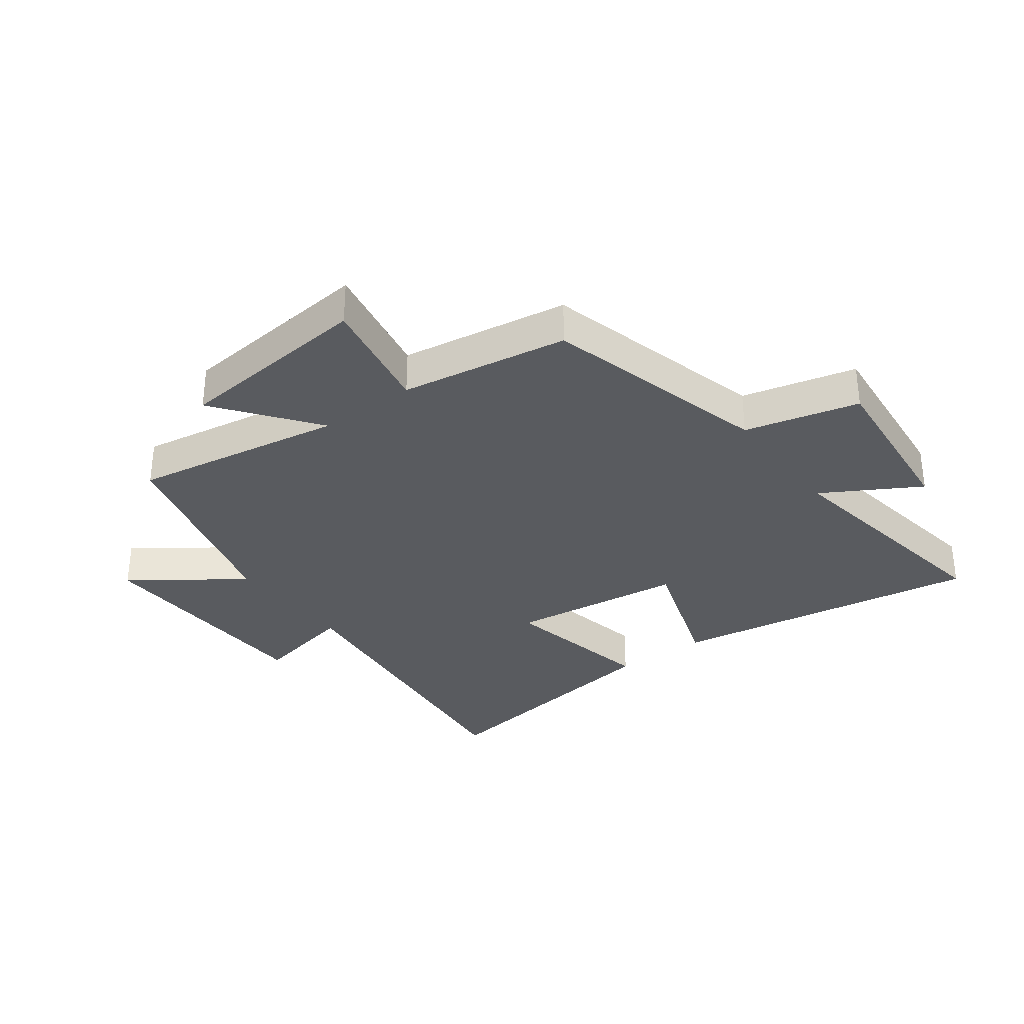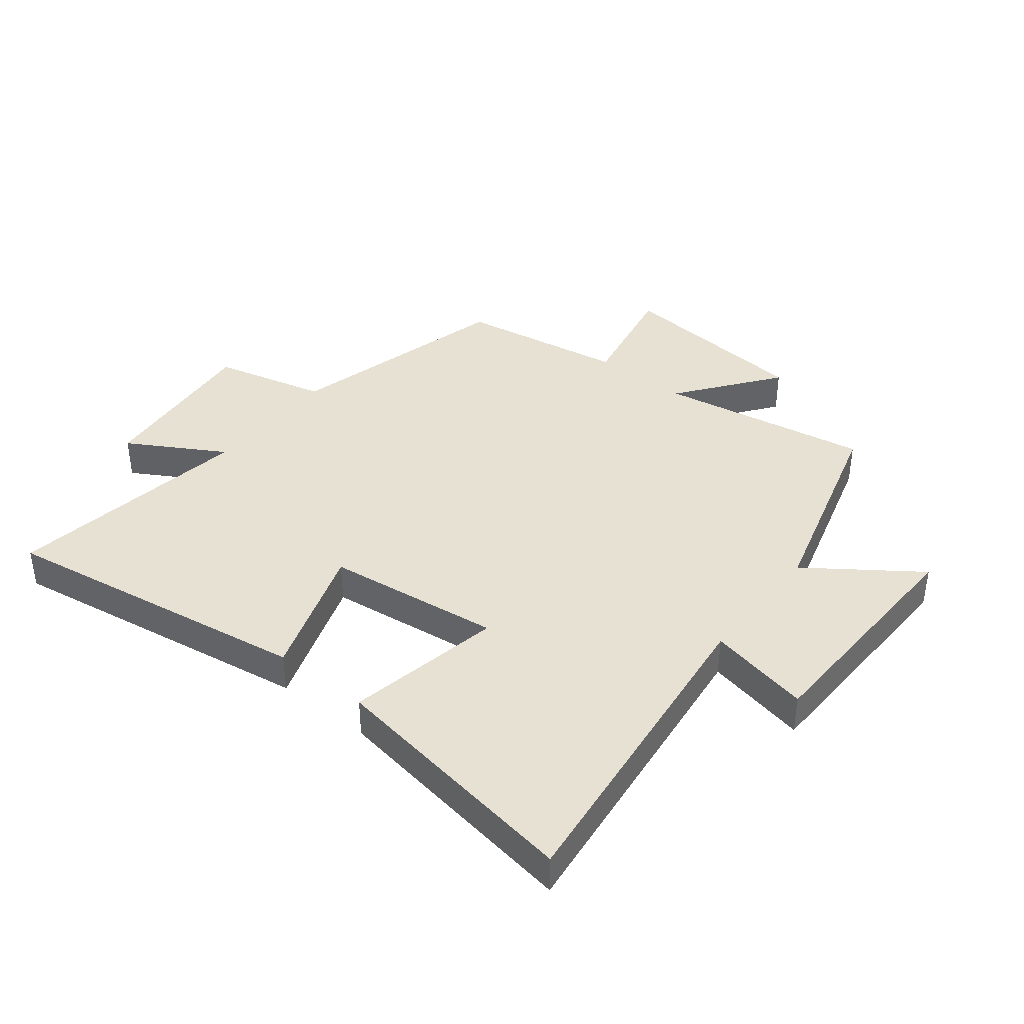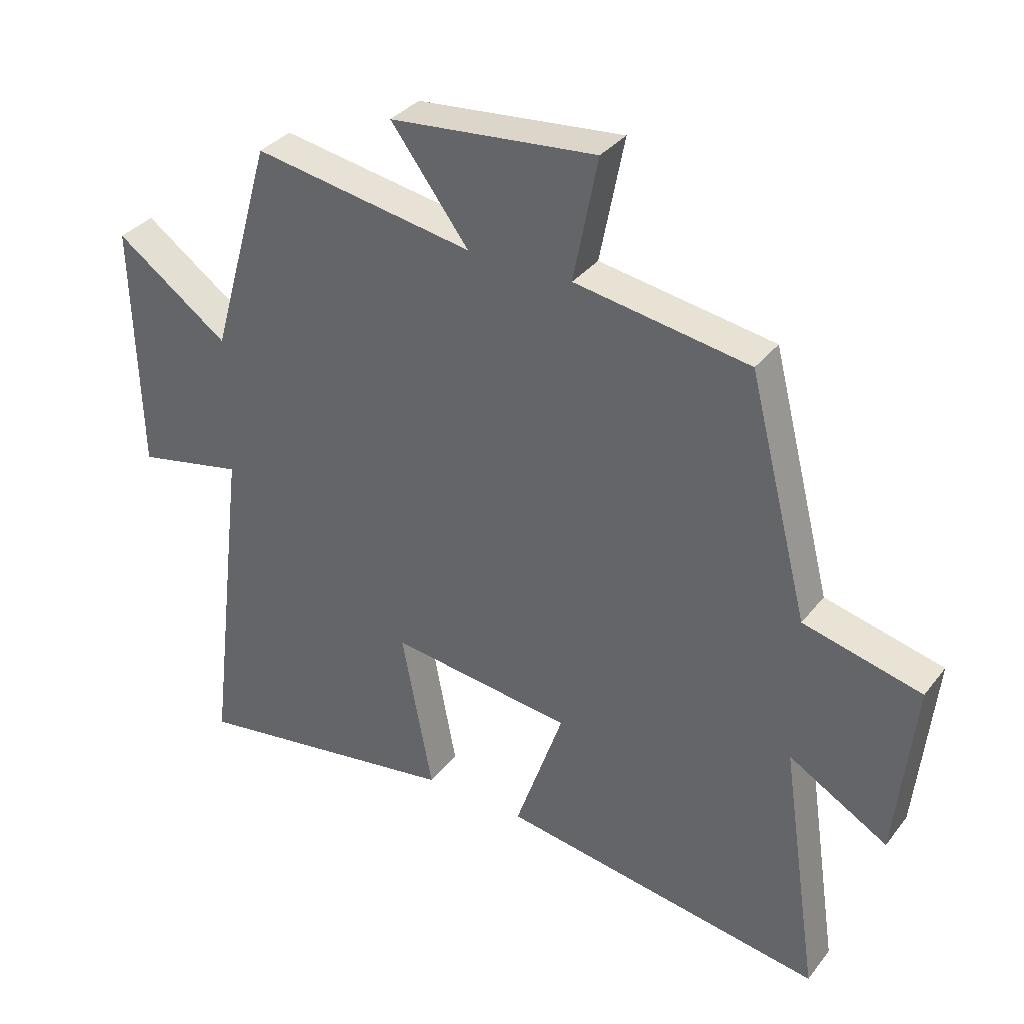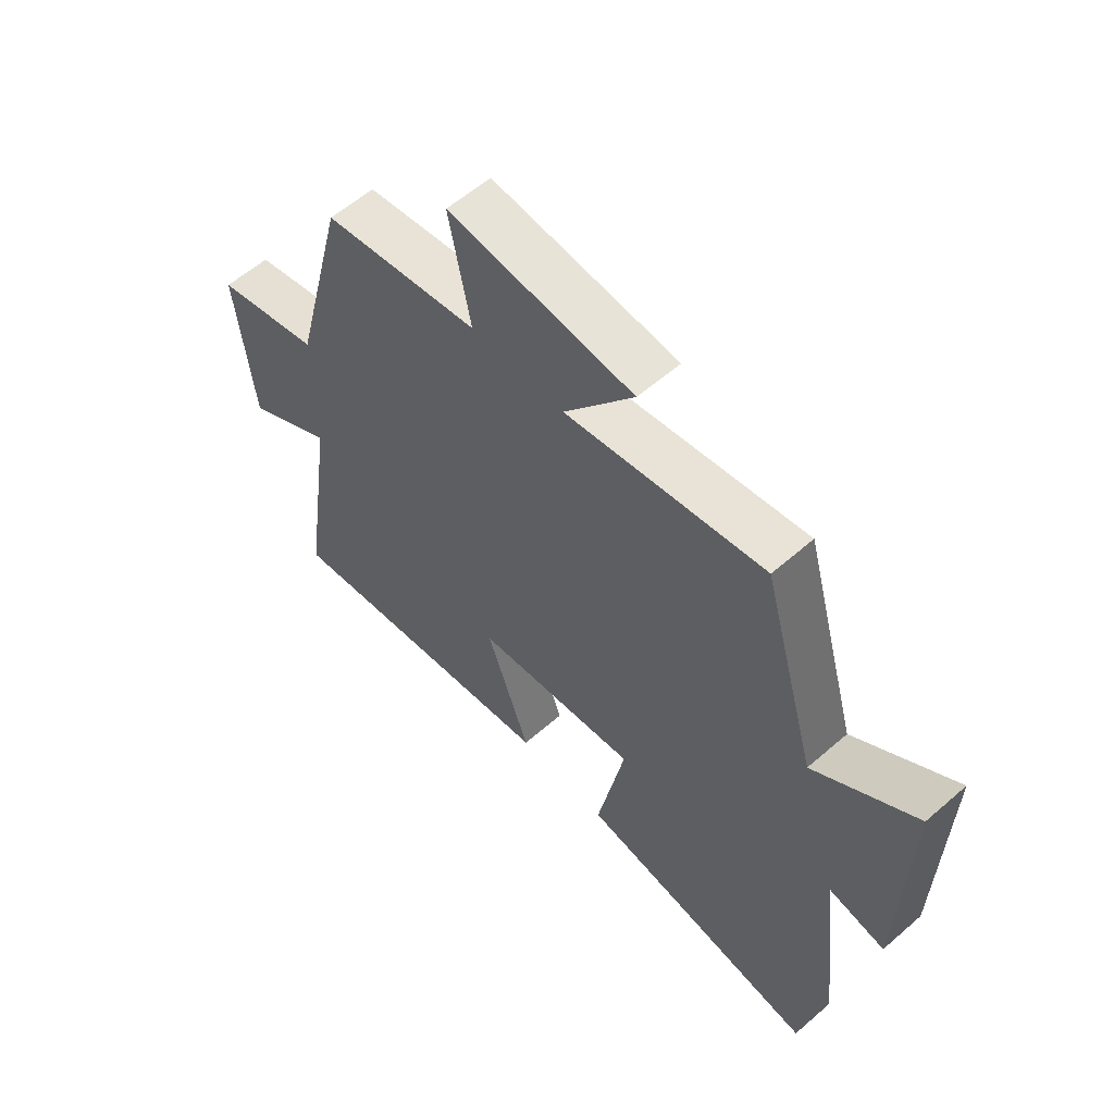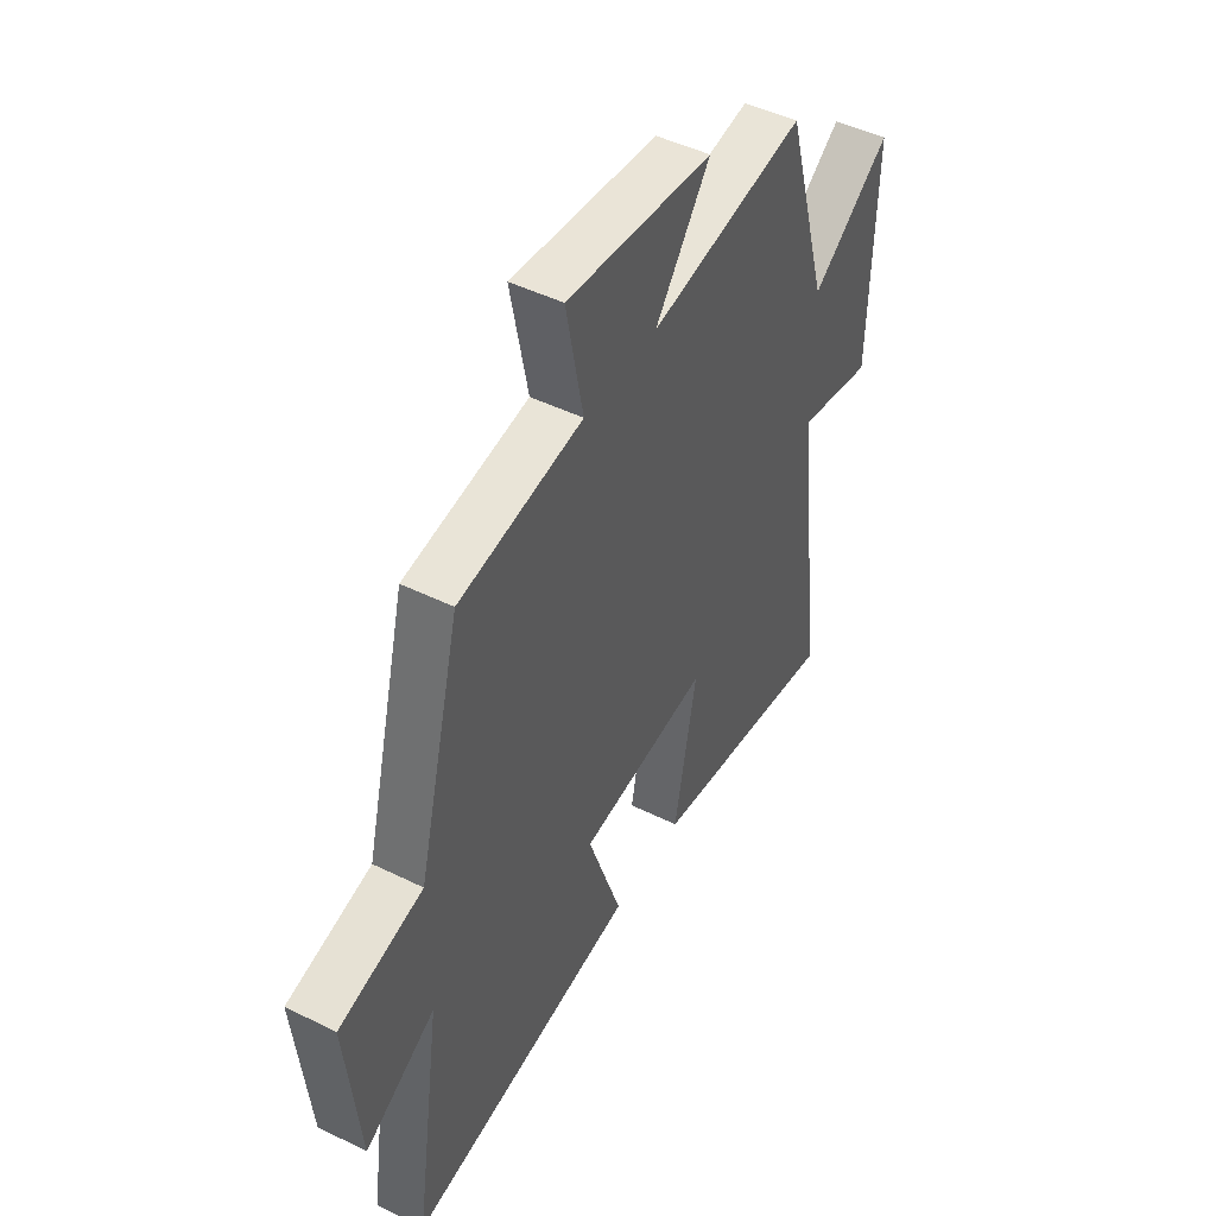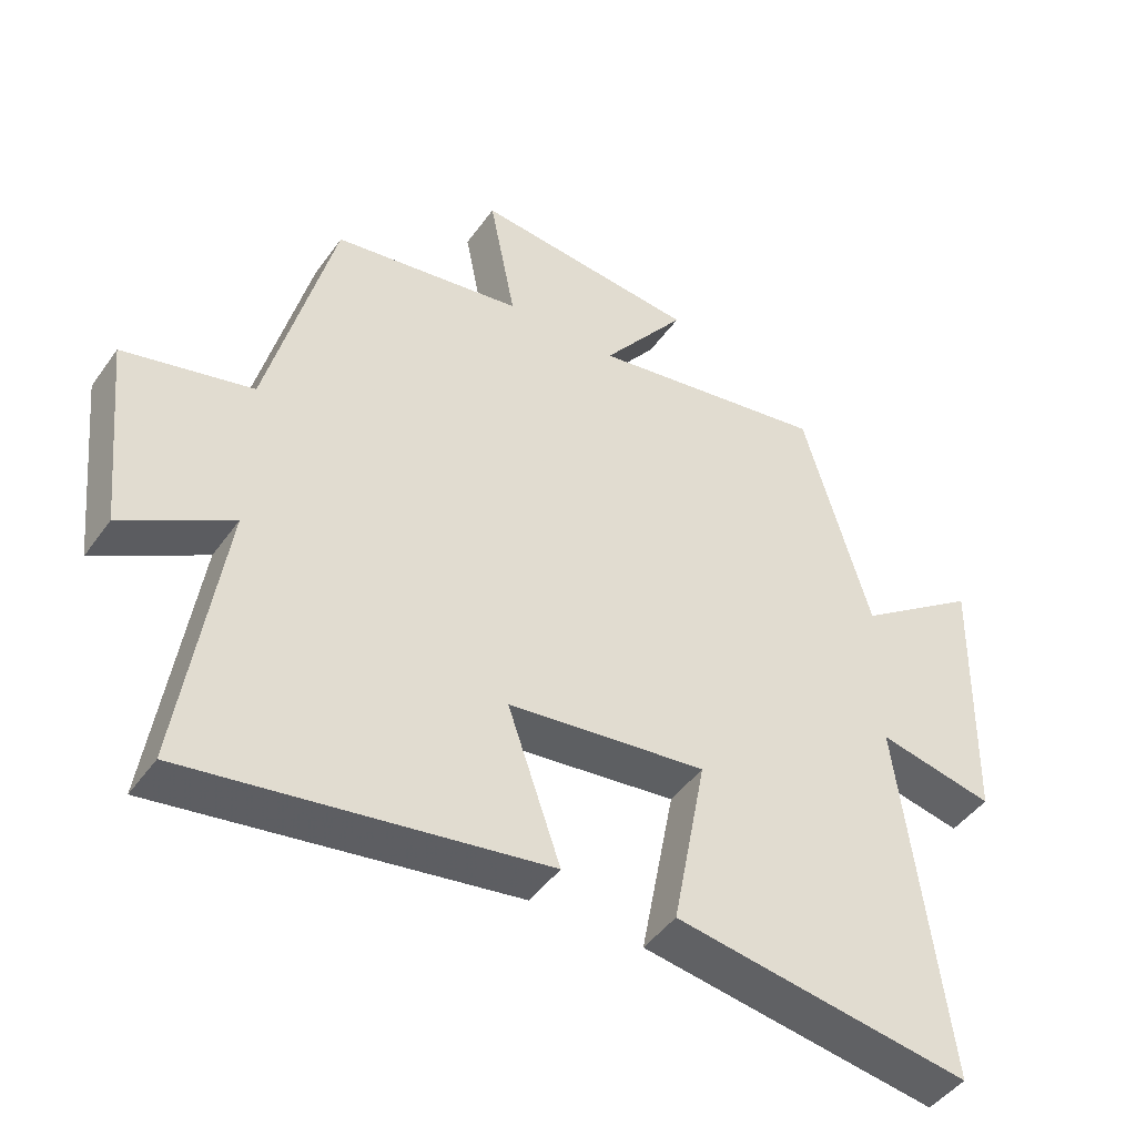
<metadata>
{"format":"obj","ext":"obj","renderer":"f3d","projection":"perspective","resolution":1024,"background":"white","views":[{"elev":-32.3,"azim":36.9,"up":"+Y"},{"elev":39.4,"azim":-141.5,"up":"+Y"},{"elev":34.4,"azim":32.2,"up":"+Z"},{"elev":58.9,"azim":-131.9,"up":"+Z"},{"elev":47.2,"azim":119.1,"up":"+Z"},{"elev":-45.7,"azim":146.7,"up":"+Z"}]}
</metadata>
<code>
v -0.566 0.07 -0.568
v -0.5 0.07 -0.023
v -0.672 0.07 -0.059
v -0.682 0.07 0.343
v -0.5 0.07 0.213
v -0.401 0.07 0.56
v -0.046 0.07 0.5
v -0.171 0.07 0.667
v 0.161 0.07 0.699
v 0.122 0.07 0.5
v 0.403 0.07 0.455
v 0.5 0.07 0.074
v 0.69 0.07 0.027
v 0.66 0.07 -0.261
v 0.5 0.07 -0.168
v 0.561 0.07 -0.582
v 0.037 0.07 -0.5
v 0.115 0.07 -0.274
v -0.179 0.07 -0.238
v -0.129 0.07 -0.5
v -0.566 0 -0.568
v -0.5 0 -0.023
v -0.672 0 -0.059
v -0.682 0 0.343
v -0.5 0 0.213
v -0.401 0 0.56
v -0.046 0 0.5
v -0.171 0 0.667
v 0.161 0 0.699
v 0.122 0 0.5
v 0.403 0 0.455
v 0.5 0 0.074
v 0.69 0 0.027
v 0.66 0 -0.261
v 0.5 0 -0.168
v 0.561 0 -0.582
v 0.037 0 -0.5
v 0.115 0 -0.274
v -0.179 0 -0.238
v -0.129 0 -0.5
f 19 20 1 2
f 18 19 2
f 15 16 17 18
f 15 18 2
f 12 13 14 15
f 12 15 2
f 11 12 2
f 10 11 2
f 7 8 9 10
f 7 10 2 3
f 5 6 7
f 5 7 3
f 3 4 5
f 22 21 40 39
f 22 39 38
f 38 37 36 35
f 22 38 35
f 35 34 33 32
f 22 35 32
f 22 32 31
f 22 31 30
f 30 29 28 27
f 23 22 30 27
f 27 26 25
f 23 27 25
f 25 24 23
f 1 21 22 2
f 2 22 23 3
f 3 23 24 4
f 4 24 25 5
f 5 25 26 6
f 6 26 27 7
f 7 27 28 8
f 8 28 29 9
f 9 29 30 10
f 10 30 31 11
f 11 31 32 12
f 12 32 33 13
f 13 33 34 14
f 14 34 35 15
f 15 35 36 16
f 16 36 37 17
f 17 37 38 18
f 18 38 39 19
f 19 39 40 20
f 20 40 21 1

</code>
